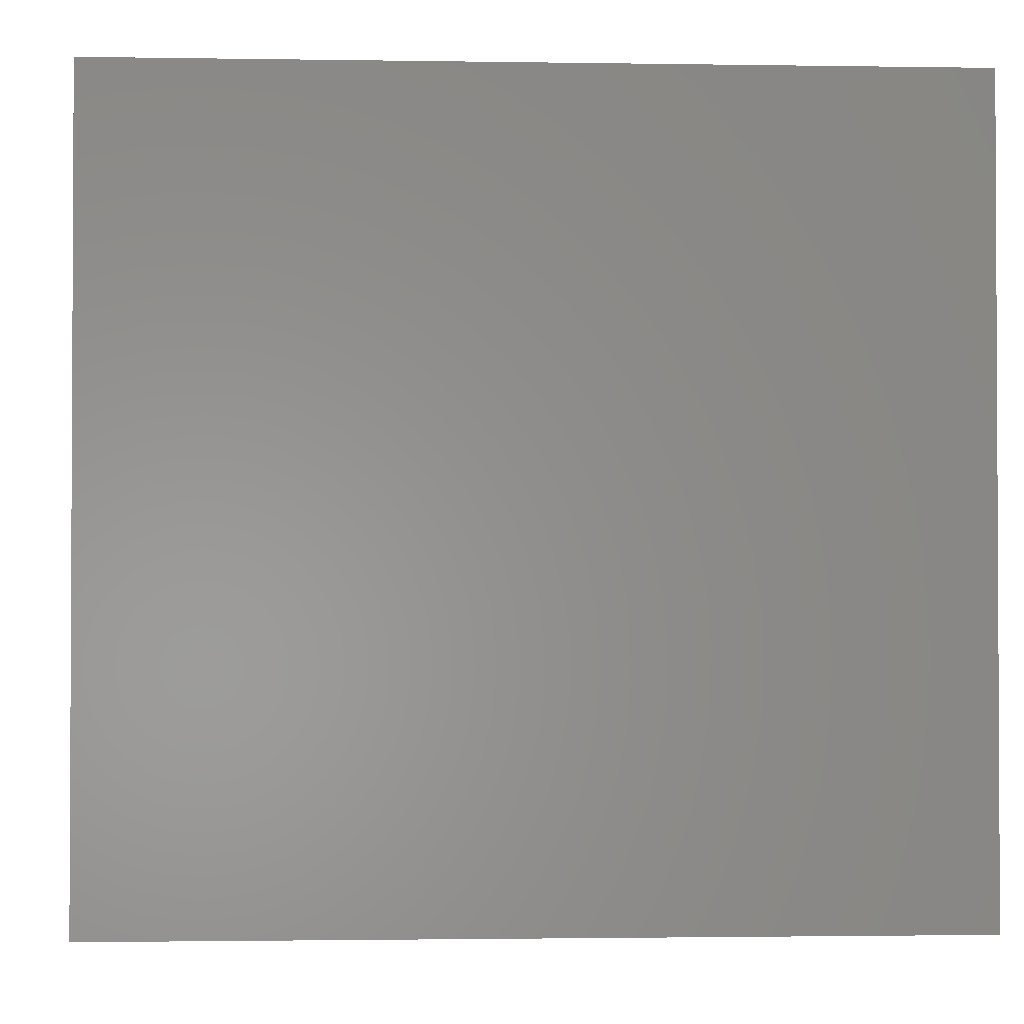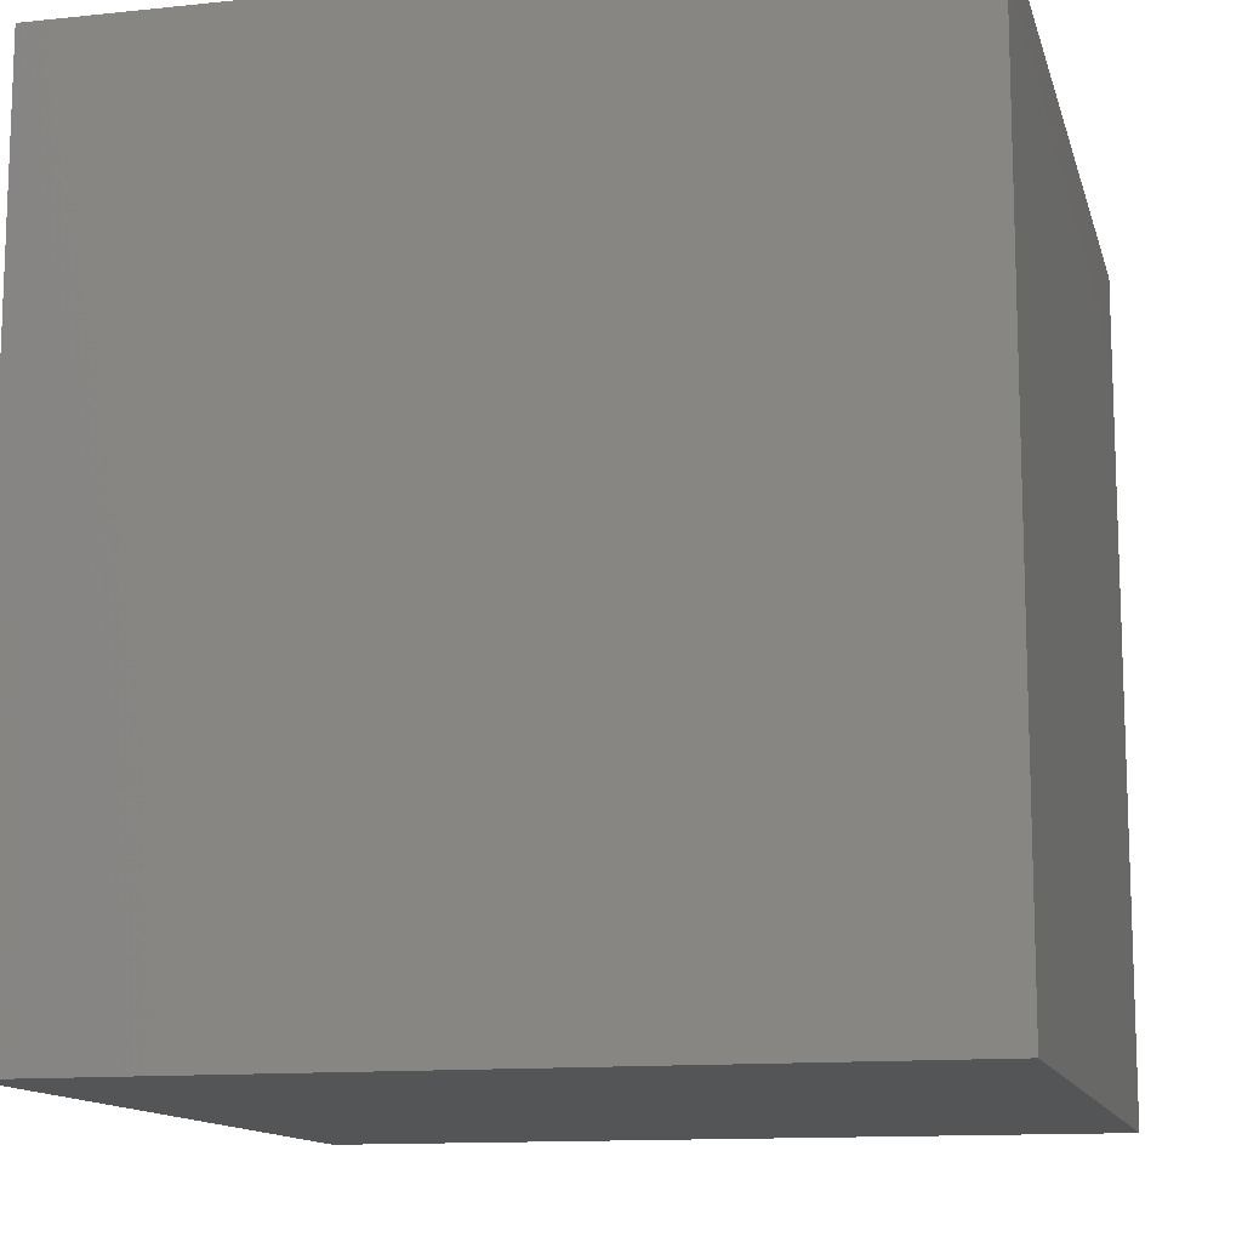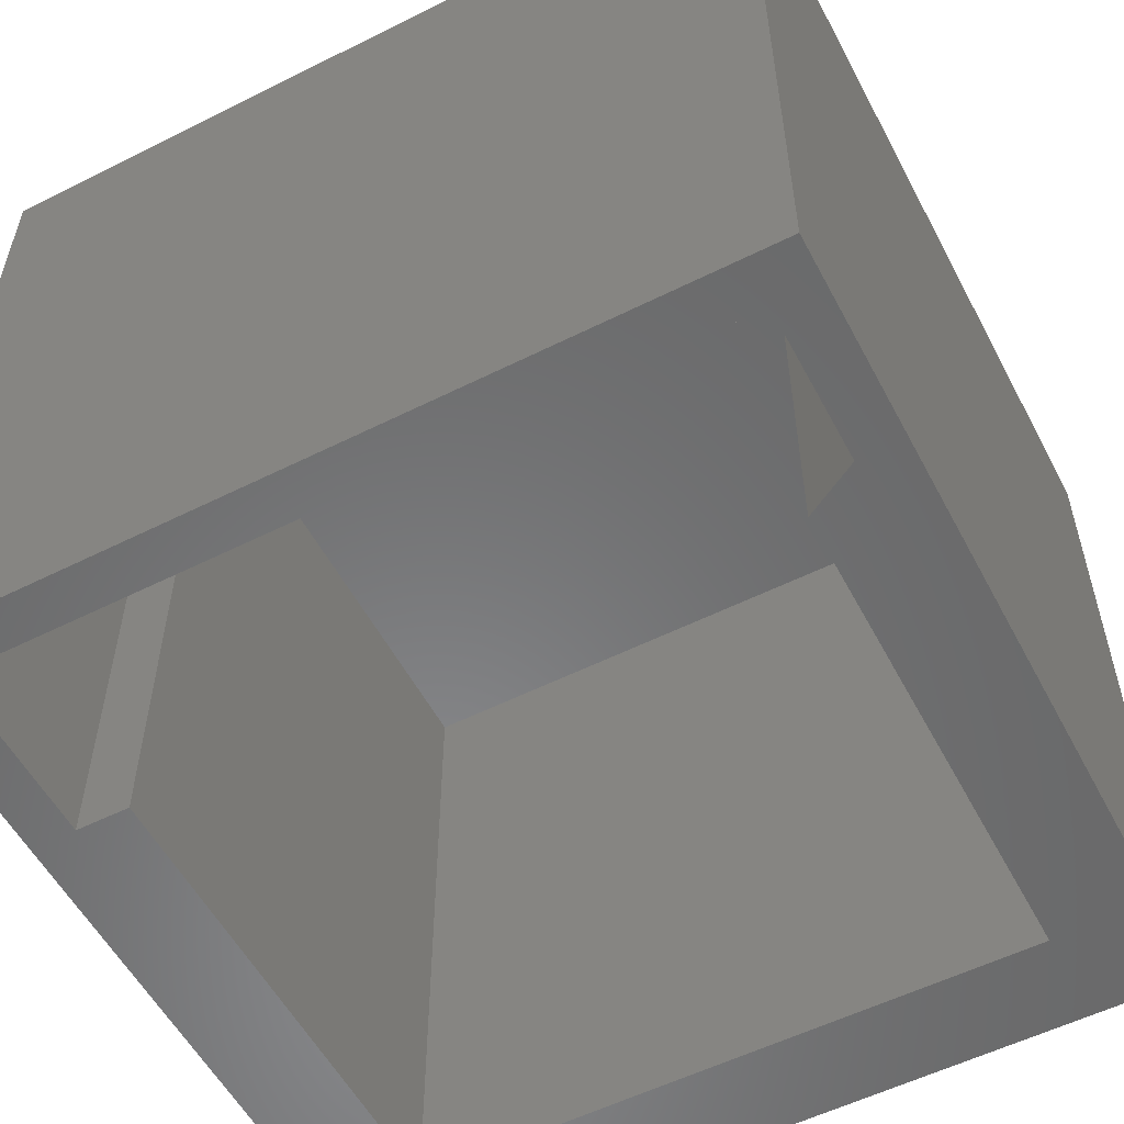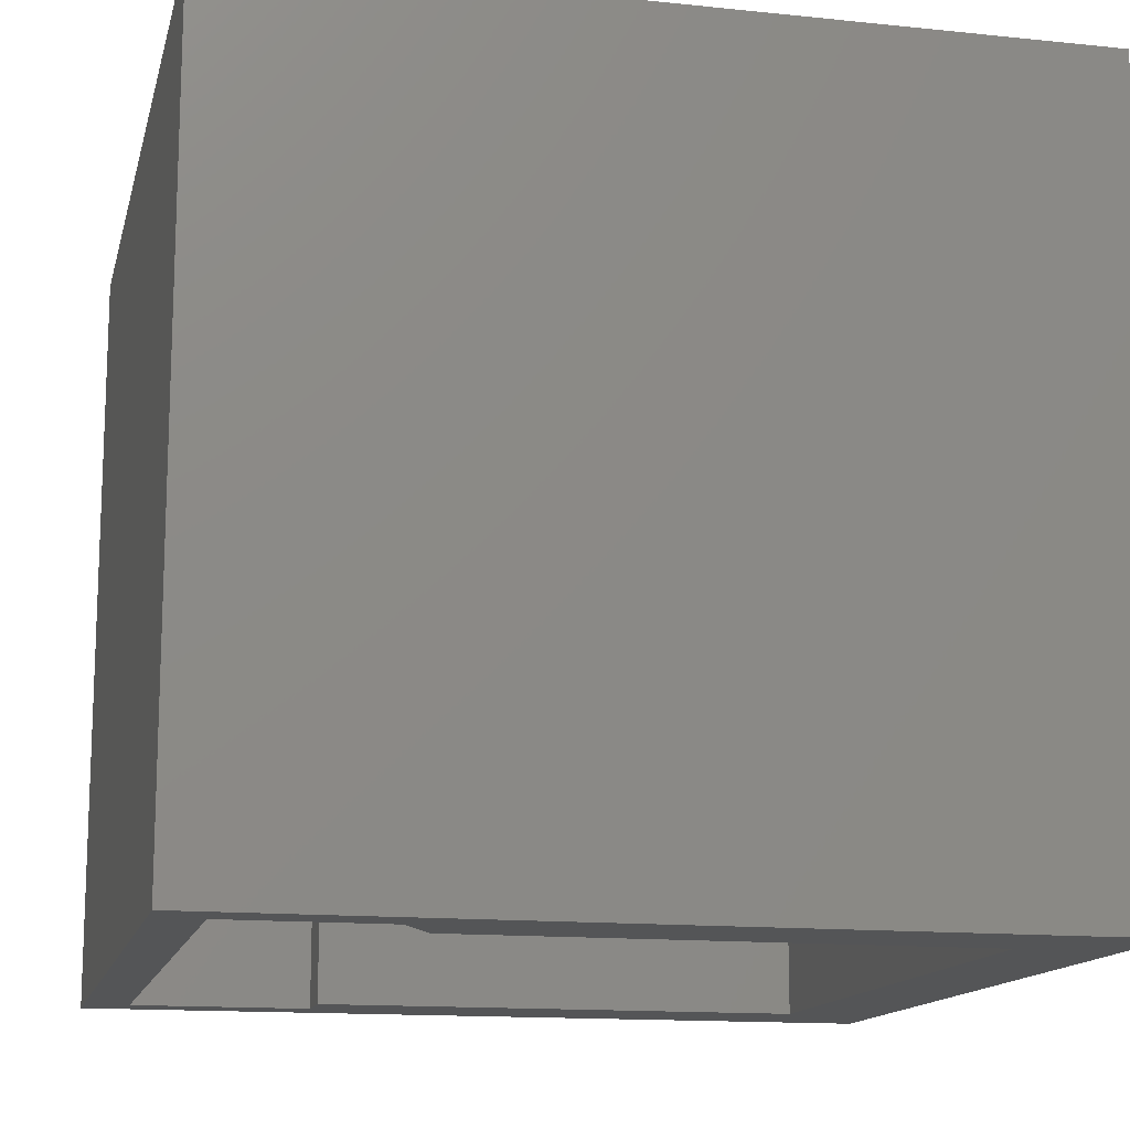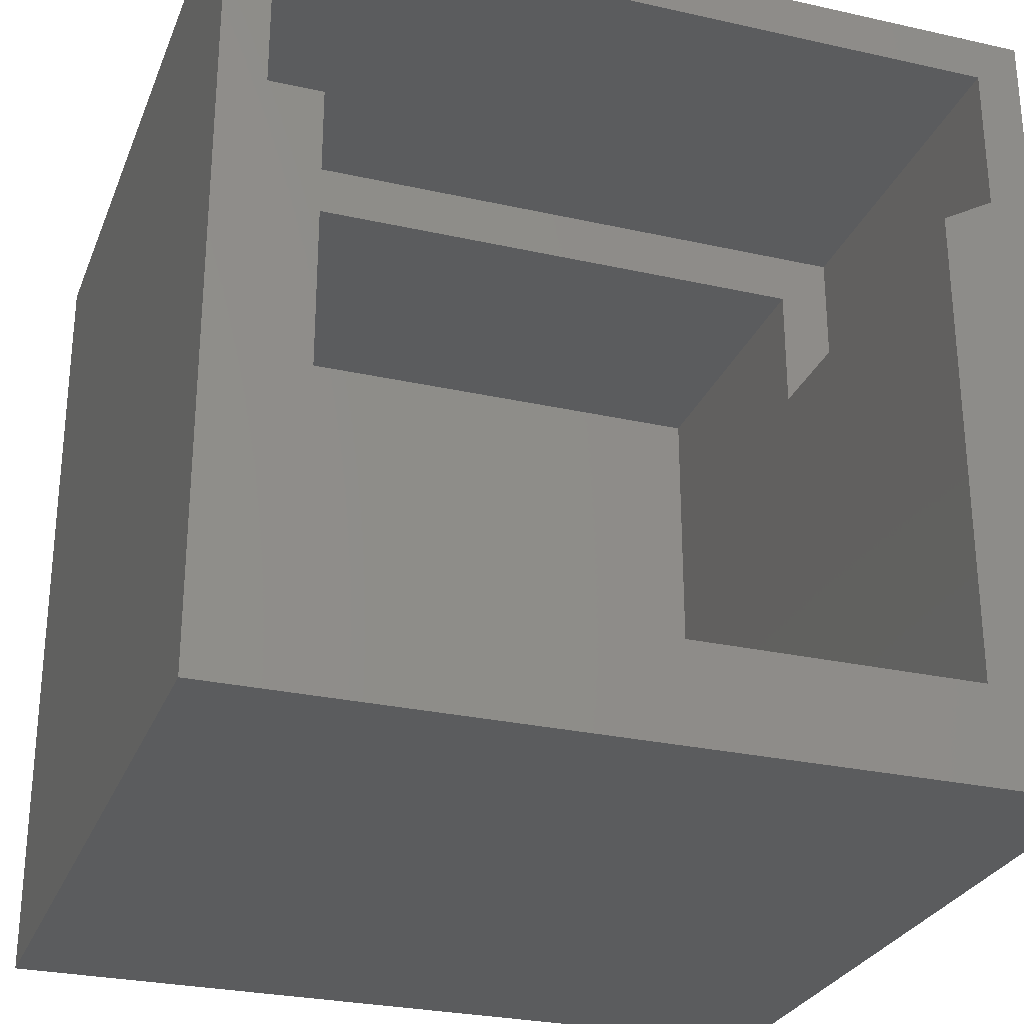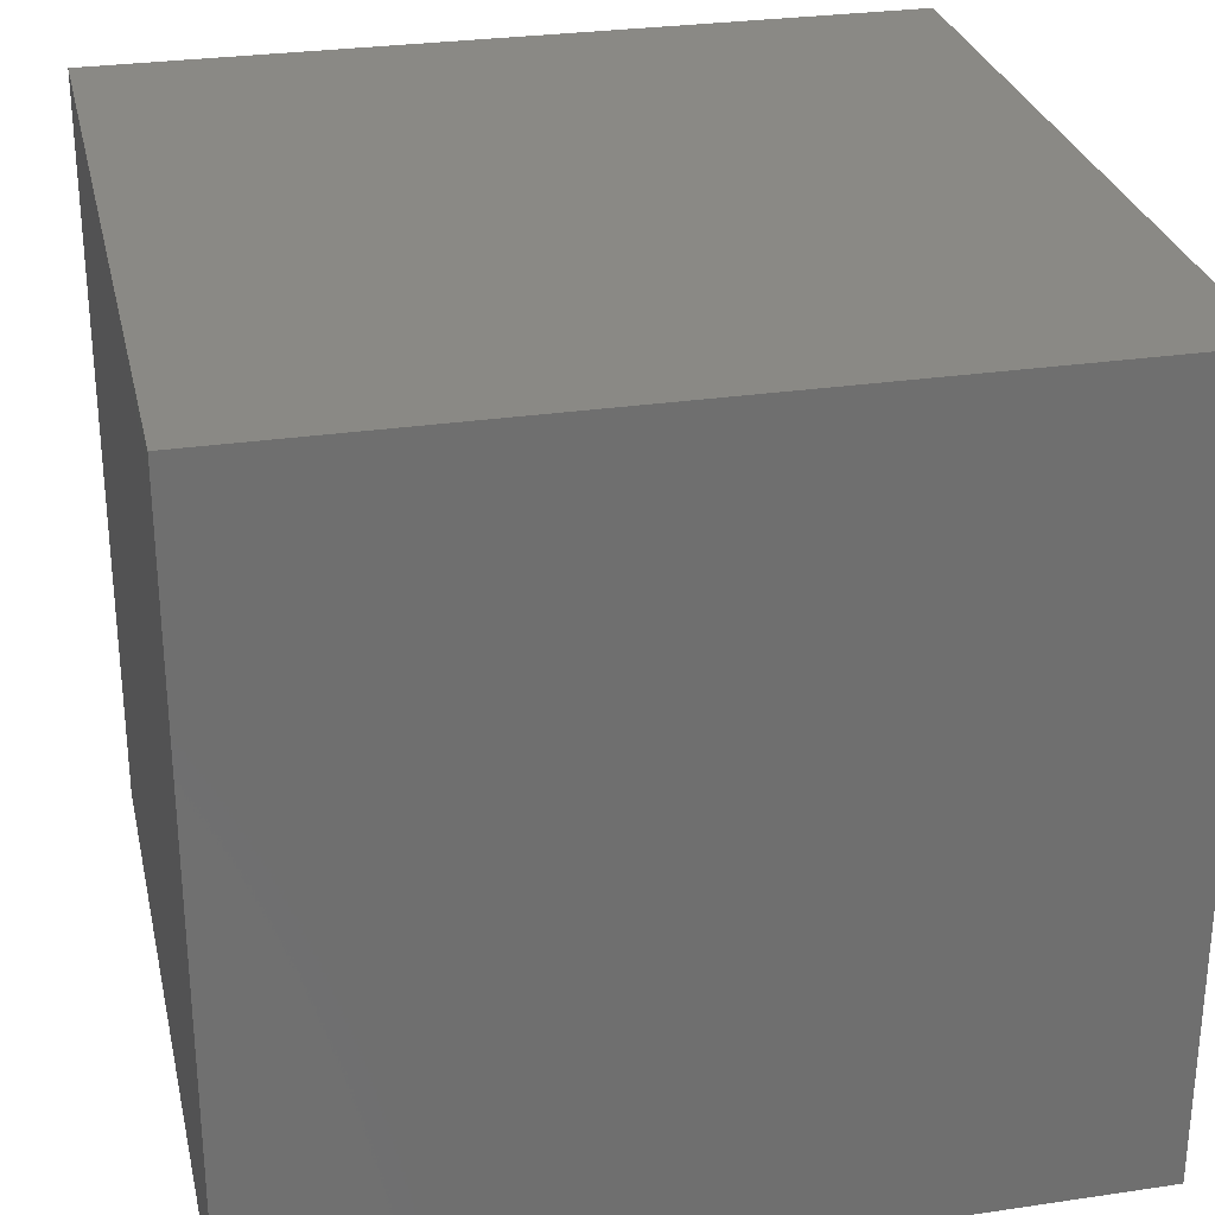
<metadata>
{"format":"stl","ext":"stl","renderer":"f3d","projection":"perspective","resolution":1024,"background":"white","views":[{"elev":-1.7,"azim":176.6,"up":"+Y"},{"elev":-12.7,"azim":103.7,"up":"+Z"},{"elev":-55.7,"azim":27.7,"up":"+Y"},{"elev":-14.0,"azim":77.0,"up":"+Y"},{"elev":-27.8,"azim":-18.9,"up":"+Z"},{"elev":28.6,"azim":-12.5,"up":"+Y"}]}
</metadata>
<code>
# stl→obj: 28 verts, 52 faces
v -0.3594 0.3789 0.007812
v -0.3047 0.3789 0.007812
v -0.3594 0.3789 0.1953
v -0.3047 0.3789 0.1406
v 0.3906 0.3789 0.1953
v 0.3359 0.3789 0.1406
v 0.3906 0.3789 0.03906
v 0.3359 0.3789 0.007812
v 0.3906 1.076e-16 0.03906
v 0.3906 0 0.1953
v 0.4375 1.327e-16 0.2422
v -0.4062 8.587e-17 0.2422
v -0.3594 0 0.1953
v 0.4375 3.903e-17 -0.6016
v -0.4062 -7.806e-18 -0.6016
v 0.3359 4.467e-17 -0.5
v -0.3047 9.107e-18 -0.5
v -0.3047 6.549e-17 0.007812
v -0.3594 0 0.007812
v 0.3359 0 0.007812
v 0.3359 0.6953 -0.5
v 0.3359 0.6953 0.1406
v -0.3047 0.6953 0.1406
v -0.3047 0.6953 -0.5
v -0.4062 0.7969 -0.6016
v 0.4375 0.7969 -0.6016
v 0.4375 0.7969 0.2422
v -0.4062 0.7969 0.2422
f 1 2 3
f 3 2 4
f 3 4 5
f 5 4 6
f 5 6 7
f 7 6 8
f 9 10 7
f 7 10 5
f 11 12 13
f 11 13 10
f 11 10 9
f 11 9 14
f 15 14 16
f 15 16 17
f 15 17 18
f 15 18 19
f 15 19 13
f 15 13 12
f 20 16 9
f 9 16 14
f 16 20 21
f 21 20 8
f 21 8 22
f 22 8 6
f 20 9 8
f 8 9 7
f 19 18 1
f 1 18 2
f 6 4 22
f 22 4 23
f 23 4 24
f 24 4 2
f 24 2 17
f 17 2 18
f 13 3 10
f 10 3 5
f 1 3 19
f 19 3 13
f 17 16 24
f 24 16 21
f 25 26 15
f 15 26 14
f 26 27 14
f 14 27 11
f 27 28 11
f 11 28 12
f 28 25 12
f 12 25 15
f 25 28 26
f 26 28 27
f 24 21 23
f 23 21 22

</code>
